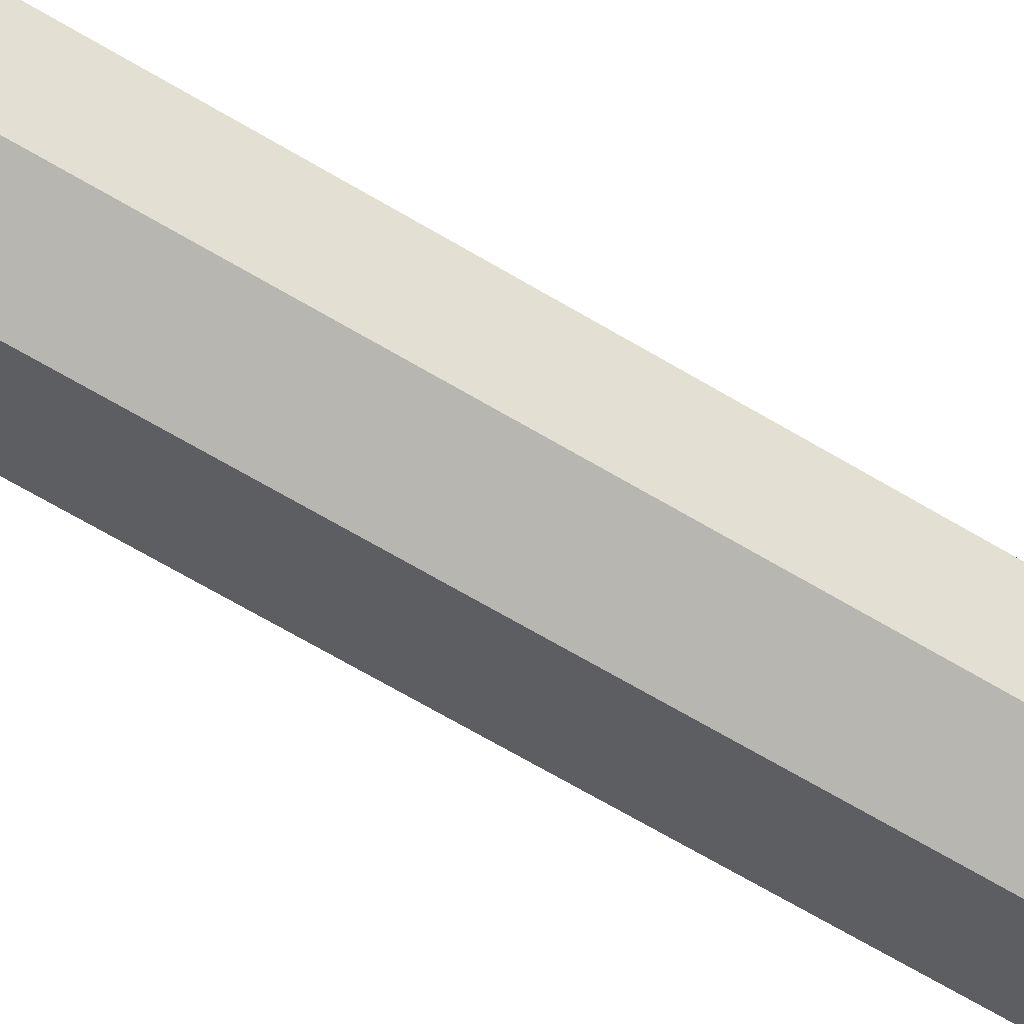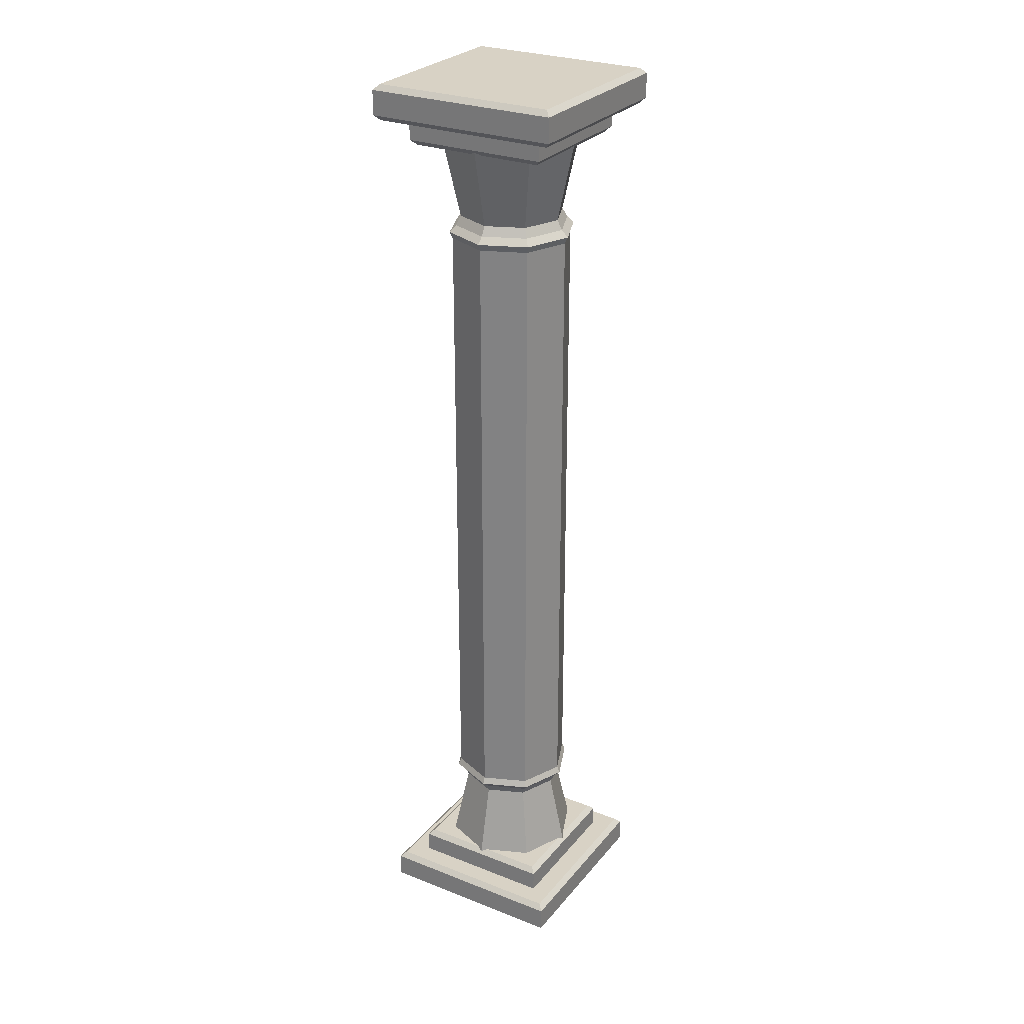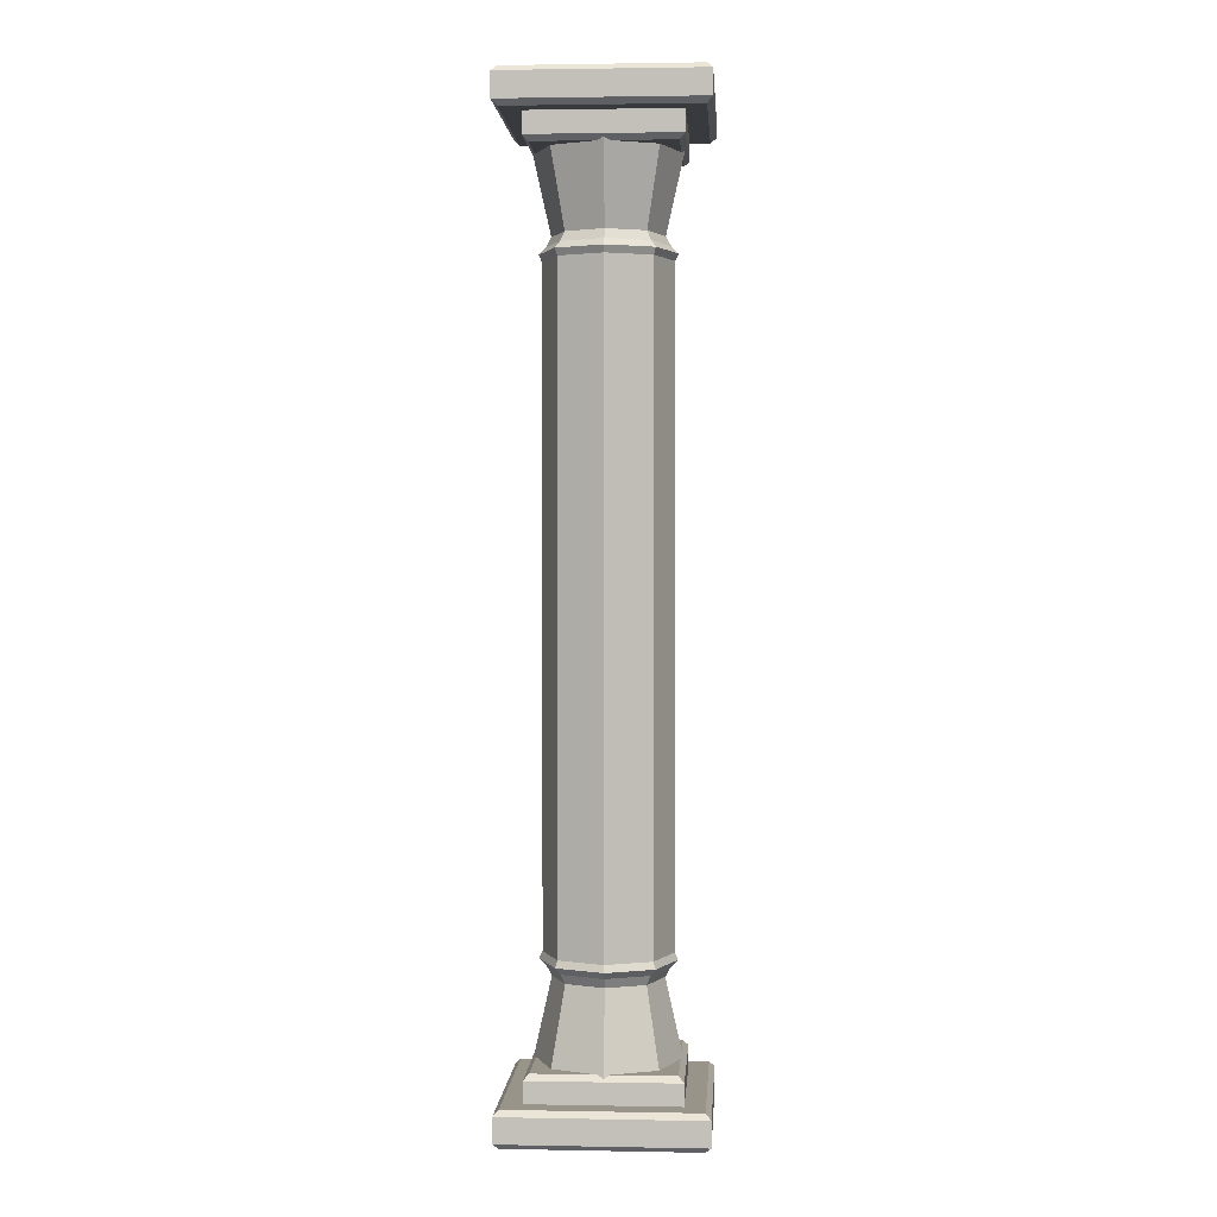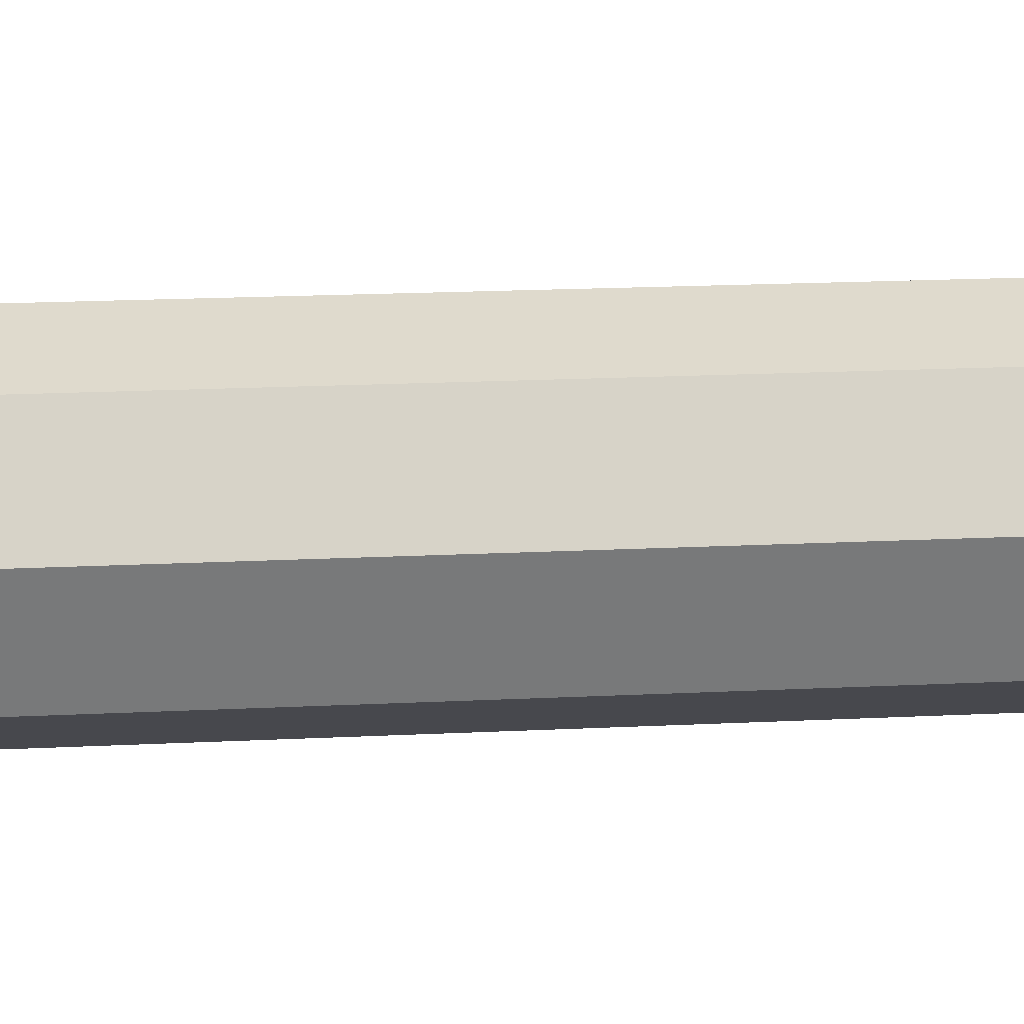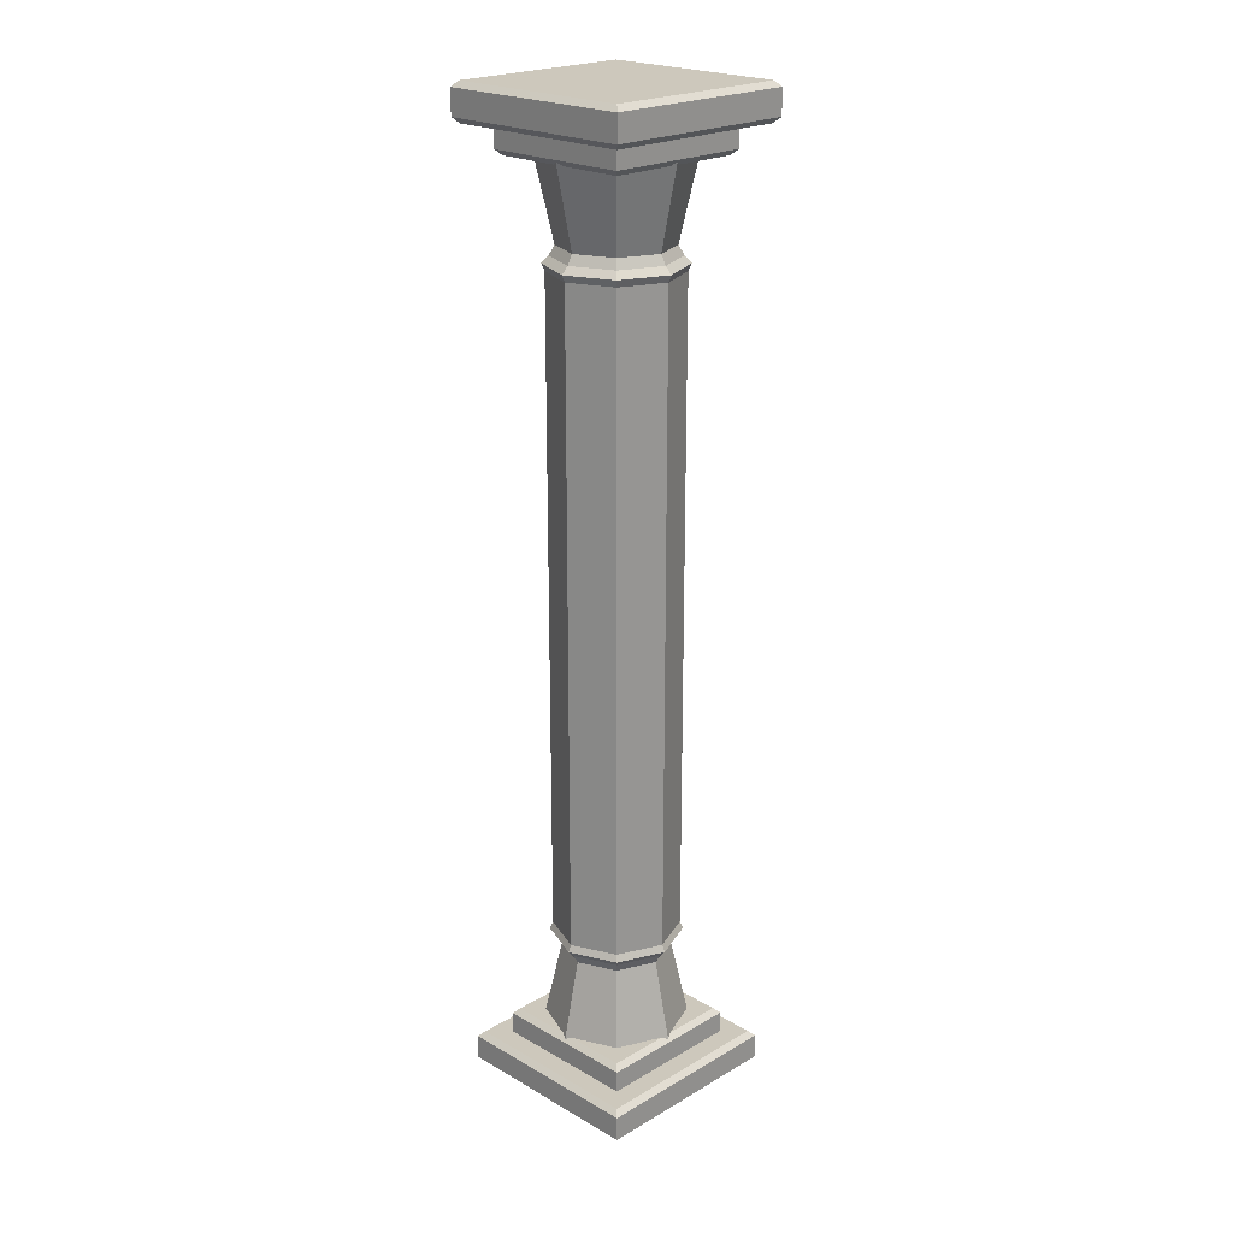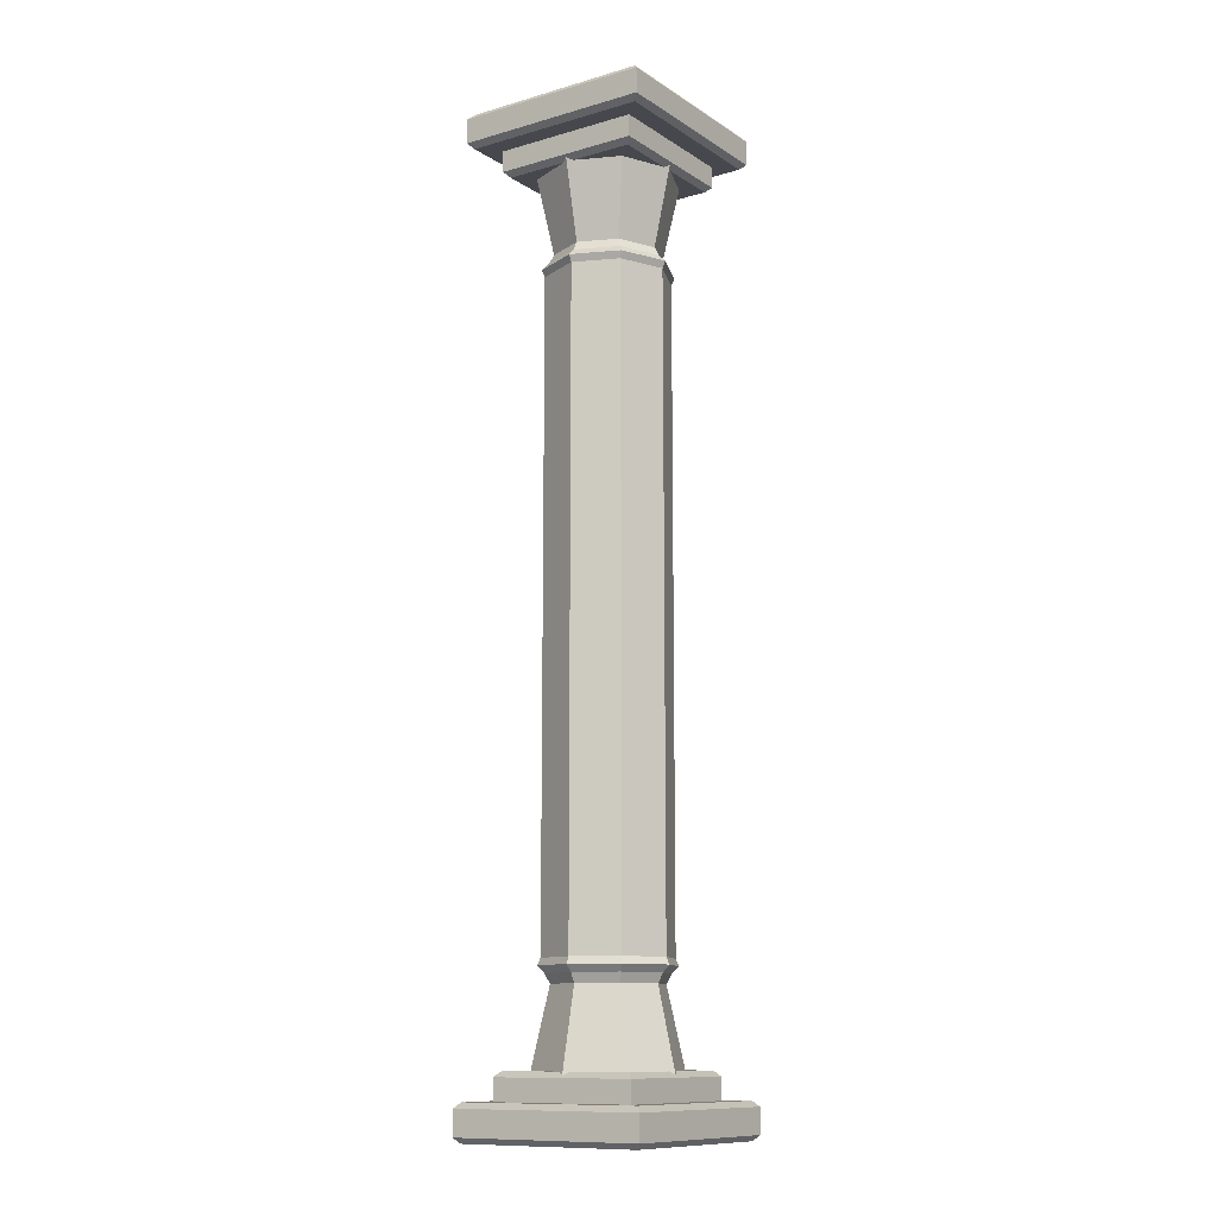
<metadata>
{"format":"obj","ext":"obj","renderer":"f3d","projection":"perspective","resolution":1024,"background":"white","views":[{"elev":-62.1,"azim":58.1,"up":"+Z"},{"elev":27.7,"azim":-59.1,"up":"+Y"},{"elev":1.8,"azim":-176.3,"up":"+Y"},{"elev":10.0,"azim":-100.0,"up":"+Z"},{"elev":22.1,"azim":44.8,"up":"+Y"},{"elev":-11.7,"azim":124.4,"up":"+Y"}]}
</metadata>
<code>
o Pillar1_Cube.001
v -0.3285 -2.007 -0.3285
v 0.3285 -2.007 -0.3285
v -0.3285 -2.007 0.3285
v 0.3285 -2.007 0.3285
v -0.3285 2.007 -0.3285
v 0.3285 2.007 -0.3285
v -0.3285 2.007 0.3285
v 0.3285 2.007 0.3285
v 0.32 -1.909 -0
v 0.2387 -1.547 -0
v 0.2263 -1.909 0.2263
v 0.1688 -1.547 0.1688
v 0 -1.909 0.32
v 0 -1.547 0.2387
v -0.2263 -1.909 0.2263
v -0.1688 -1.547 0.1688
v -0.32 -1.909 0
v -0.2387 -1.547 0
v -0.2263 -1.909 -0.2263
v -0.1688 -1.547 -0.1688
v -0 -1.909 -0.32
v -0 -1.547 -0.2387
v 0.2263 -1.909 -0.2263
v 0.1688 -1.547 -0.1688
v 0.1968 -1.444 0.1968
v 0.2783 -1.444 -0
v 0 -1.444 0.2783
v -0.1968 -1.444 0.1968
v -0.2783 -1.444 0
v -0.1968 -1.444 -0.1968
v -0 -1.444 -0.2783
v 0.1968 -1.444 -0.1968
v 0.1856 -1.505 0.1856
v 0.2624 -1.505 -0
v 0 -1.505 0.2624
v -0.1856 -1.505 0.1856
v -0.2624 -1.505 0
v -0.1856 -1.505 -0.1856
v -0 -1.505 -0.2624
v 0.1856 -1.505 -0.1856
v 0.2069 -1.475 0.2069
v 0.2925 -1.475 -0
v 0 -1.475 0.2925
v -0.2069 -1.475 0.2069
v -0.2925 -1.475 0
v -0.2069 -1.475 -0.2069
v -0 -1.475 -0.2925
v 0.2069 -1.475 -0.2069
v 0.32 1.909 -0
v 0.2387 1.547 -0
v 0.2263 1.909 0.2263
v 0.1688 1.547 0.1688
v 0 1.909 0.32
v 0 1.547 0.2387
v -0.2263 1.909 0.2263
v -0.1688 1.547 0.1688
v -0.32 1.909 0
v -0.2387 1.547 0
v -0.2263 1.909 -0.2263
v -0.1688 1.547 -0.1688
v -0 1.909 -0.32
v -0 1.547 -0.2387
v 0.2263 1.909 -0.2263
v 0.1688 1.547 -0.1688
v 0.1968 1.444 0.1968
v 0.2783 1.444 -0
v 0 1.444 0.2783
v -0.1968 1.444 0.1968
v -0.2783 1.444 0
v -0.1968 1.444 -0.1968
v -0 1.444 -0.2783
v 0.1968 1.444 -0.1968
v 0.1856 1.505 0.1856
v 0.2624 1.505 -0
v 0 1.505 0.2624
v -0.1856 1.505 0.1856
v -0.2624 1.505 0
v -0.1856 1.505 -0.1856
v -0 1.505 -0.2624
v 0.1856 1.505 -0.1856
v 0.2069 1.475 0.2069
v 0.2925 1.475 -0
v 0 1.475 0.2925
v -0.2069 1.475 0.2069
v -0.2925 1.475 0
v -0.2069 1.475 -0.2069
v -0 1.475 -0.2925
v 0.2069 1.475 -0.2069
v -0.4165 -2.167 -0.4165
v -0.4405 -2.142 -0.4405
v 0.4165 -2.167 -0.4165
v 0.4405 -2.142 -0.4405
v -0.4165 -2.167 0.4165
v -0.4405 -2.142 0.4405
v 0.4165 -2.167 0.4165
v 0.4405 -2.142 0.4405
v -0.4405 -2.032 -0.4405
v -0.4165 -2.007 -0.4165
v 0.4165 -2.007 -0.4165
v 0.4405 -2.032 -0.4405
v 0.4165 -2.007 0.4165
v 0.4405 -2.032 0.4405
v -0.4165 -2.007 0.4165
v -0.4405 -2.032 0.4405
v -0.3285 -1.912 -0.3285
v -0.3045 -1.888 -0.3045
v 0.3045 -1.888 -0.3045
v 0.3285 -1.912 -0.3285
v 0.3045 -1.888 0.3045
v 0.3285 -1.912 0.3285
v -0.3045 -1.888 0.3045
v -0.3285 -1.912 0.3285
v -0.4165 2.167 -0.4165
v -0.4405 2.142 -0.4405
v 0.4165 2.167 -0.4165
v 0.4405 2.142 -0.4405
v -0.4165 2.167 0.4165
v -0.4405 2.142 0.4405
v 0.4165 2.167 0.4165
v 0.4405 2.142 0.4405
v -0.4165 2.007 -0.4165
v -0.4405 2.032 -0.4405
v 0.4405 2.032 -0.4405
v 0.4165 2.007 -0.4165
v 0.4405 2.032 0.4405
v 0.4165 2.007 0.4165
v -0.4405 2.032 0.4405
v -0.4165 2.007 0.4165
v -0.3045 1.888 -0.3045
v -0.3285 1.912 -0.3285
v 0.3285 1.912 -0.3285
v 0.3045 1.888 -0.3045
v 0.3285 1.912 0.3285
v 0.3045 1.888 0.3045
v -0.3285 1.912 0.3285
v -0.3045 1.888 0.3045
f 104 90 94
f 102 94 96
f 1 99 98
f 100 96 92
f 97 92 90
f 2 110 4
f 3 98 103
f 4 103 101
f 107 111 109
f 2 101 99
f 3 105 1
f 1 108 2
f 4 112 3
f 113 119 115
f 114 127 118
f 118 125 120
f 5 124 6
f 120 123 116
f 116 122 114
f 133 6 8
f 7 121 5
f 8 128 7
f 136 132 134
f 6 126 8
f 130 7 5
f 131 5 6
f 135 8 7
f 10 11 9
f 12 13 11
f 14 15 13
f 16 17 15
f 18 19 17
f 19 22 21
f 16 37 18
f 22 23 21
f 24 9 23
f 15 19 23
f 22 40 24
f 12 35 14
f 20 37 38
f 24 34 10
f 10 33 12
f 14 36 16
f 20 39 22
f 42 33 34
f 43 33 41
f 44 35 43
f 45 36 44
f 46 37 45
f 47 38 46
f 48 39 47
f 42 40 48
f 25 42 26
f 27 41 25
f 27 44 43
f 29 44 28
f 29 46 45
f 30 47 46
f 31 48 47
f 26 48 32
f 32 71 72
f 30 69 70
f 28 67 68
f 32 66 26
f 31 70 71
f 29 68 69
f 27 65 67
f 51 50 49
f 53 52 51
f 55 54 53
f 57 56 55
f 59 58 57
f 61 60 59
f 77 56 58
f 63 62 61
f 49 64 63
f 63 59 55
f 80 62 64
f 54 73 52
f 78 58 60
f 74 64 50
f 73 50 52
f 76 54 56
f 79 60 62
f 74 81 82
f 73 83 81
f 75 84 83
f 76 85 84
f 77 86 85
f 78 87 86
f 79 88 87
f 80 82 88
f 82 65 66
f 81 67 65
f 83 68 67
f 84 69 68
f 69 86 70
f 70 87 71
f 71 88 72
f 88 66 72
f 25 66 65
f 89 92 91
f 98 100 97
f 91 96 95
f 99 102 100
f 95 94 93
f 101 104 102
f 93 90 89
f 103 97 104
f 107 105 106
f 109 108 107
f 111 110 109
f 106 112 111
f 114 115 116
f 123 121 122
f 116 119 120
f 125 124 123
f 120 117 118
f 127 126 125
f 118 113 114
f 122 128 127
f 131 129 130
f 133 132 131
f 135 134 133
f 130 136 135
f 95 89 91
f 104 97 90
f 102 104 94
f 1 2 99
f 100 102 96
f 97 100 92
f 2 108 110
f 3 1 98
f 4 3 103
f 107 106 111
f 2 4 101
f 3 112 105
f 1 105 108
f 4 110 112
f 113 117 119
f 114 122 127
f 118 127 125
f 5 121 124
f 120 125 123
f 116 123 122
f 133 131 6
f 7 128 121
f 8 126 128
f 136 129 132
f 6 124 126
f 130 135 7
f 131 130 5
f 135 133 8
f 10 12 11
f 12 14 13
f 14 16 15
f 16 18 17
f 18 20 19
f 19 20 22
f 16 36 37
f 22 24 23
f 24 10 9
f 23 9 11
f 11 13 15
f 15 17 19
f 19 21 23
f 23 11 15
f 22 39 40
f 12 33 35
f 20 18 37
f 24 40 34
f 10 34 33
f 14 35 36
f 20 38 39
f 42 41 33
f 43 35 33
f 44 36 35
f 45 37 36
f 46 38 37
f 47 39 38
f 48 40 39
f 42 34 40
f 25 41 42
f 27 43 41
f 27 28 44
f 29 45 44
f 29 30 46
f 30 31 47
f 31 32 48
f 26 42 48
f 32 31 71
f 30 29 69
f 28 27 67
f 32 72 66
f 31 30 70
f 29 28 68
f 27 25 65
f 51 52 50
f 53 54 52
f 55 56 54
f 57 58 56
f 59 60 58
f 61 62 60
f 77 76 56
f 63 64 62
f 49 50 64
f 51 49 63
f 63 61 59
f 59 57 55
f 55 53 51
f 51 63 55
f 80 79 62
f 54 75 73
f 78 77 58
f 74 80 64
f 73 74 50
f 76 75 54
f 79 78 60
f 74 73 81
f 73 75 83
f 75 76 84
f 76 77 85
f 77 78 86
f 78 79 87
f 79 80 88
f 80 74 82
f 82 81 65
f 81 83 67
f 83 84 68
f 84 85 69
f 69 85 86
f 70 86 87
f 71 87 88
f 88 82 66
f 25 26 66
f 89 90 92
f 98 99 100
f 91 92 96
f 99 101 102
f 95 96 94
f 101 103 104
f 93 94 90
f 103 98 97
f 107 108 105
f 109 110 108
f 111 112 110
f 106 105 112
f 114 113 115
f 123 124 121
f 116 115 119
f 125 126 124
f 120 119 117
f 127 128 126
f 118 117 113
f 122 121 128
f 131 132 129
f 133 134 132
f 135 136 134
f 130 129 136
f 95 93 89

</code>
